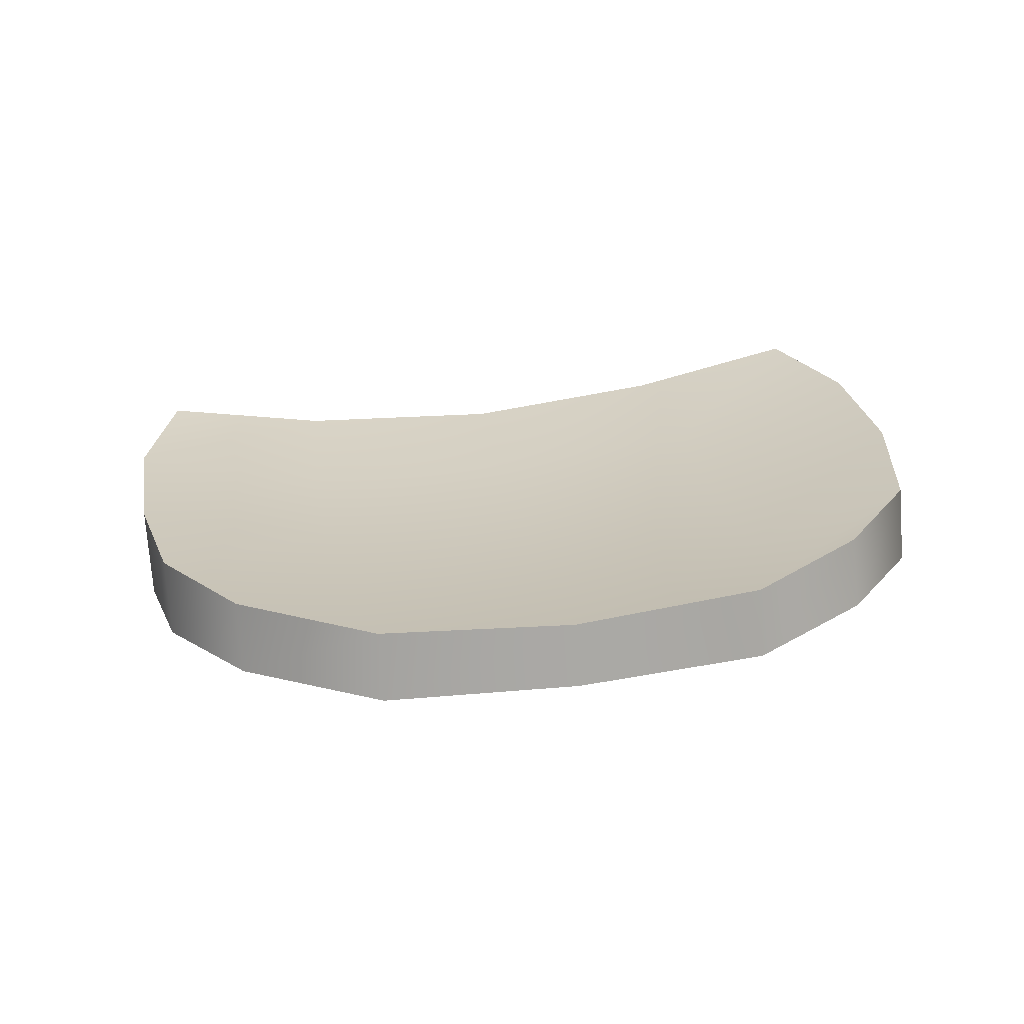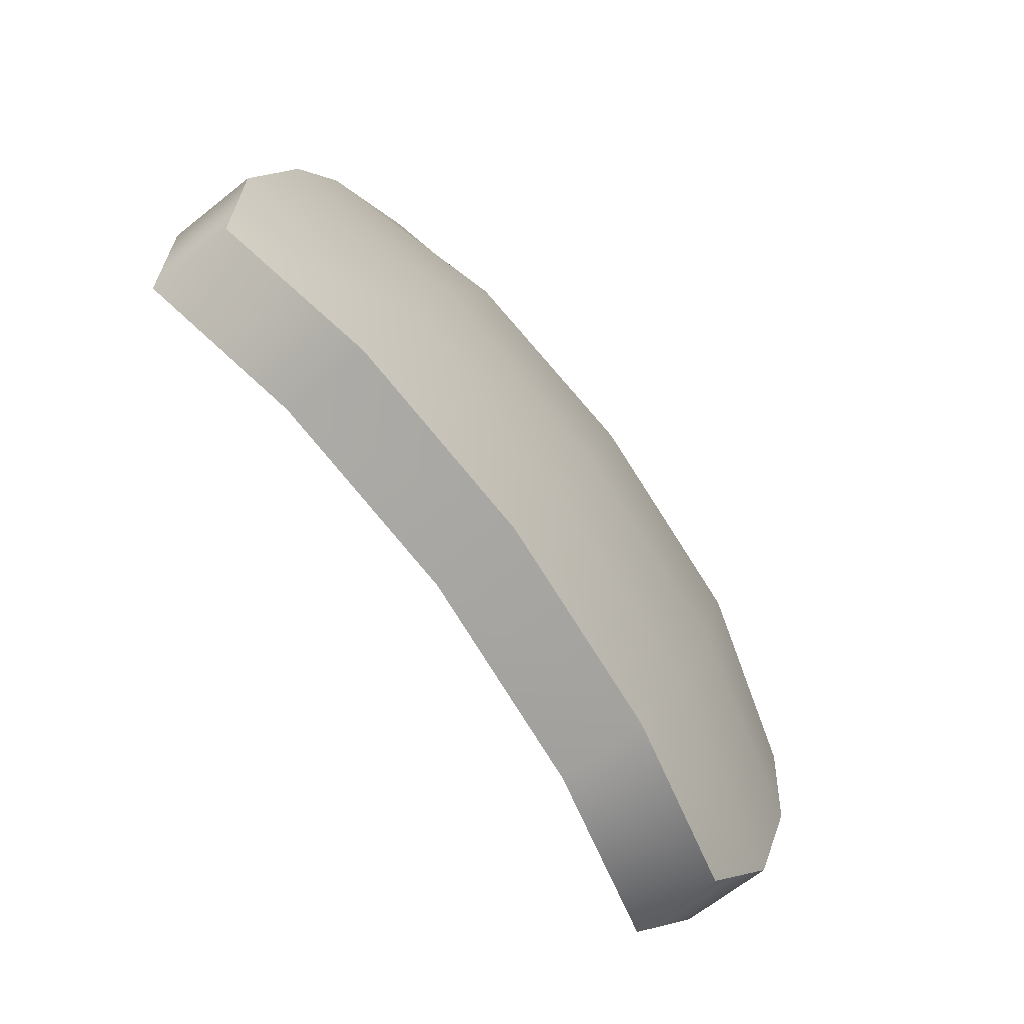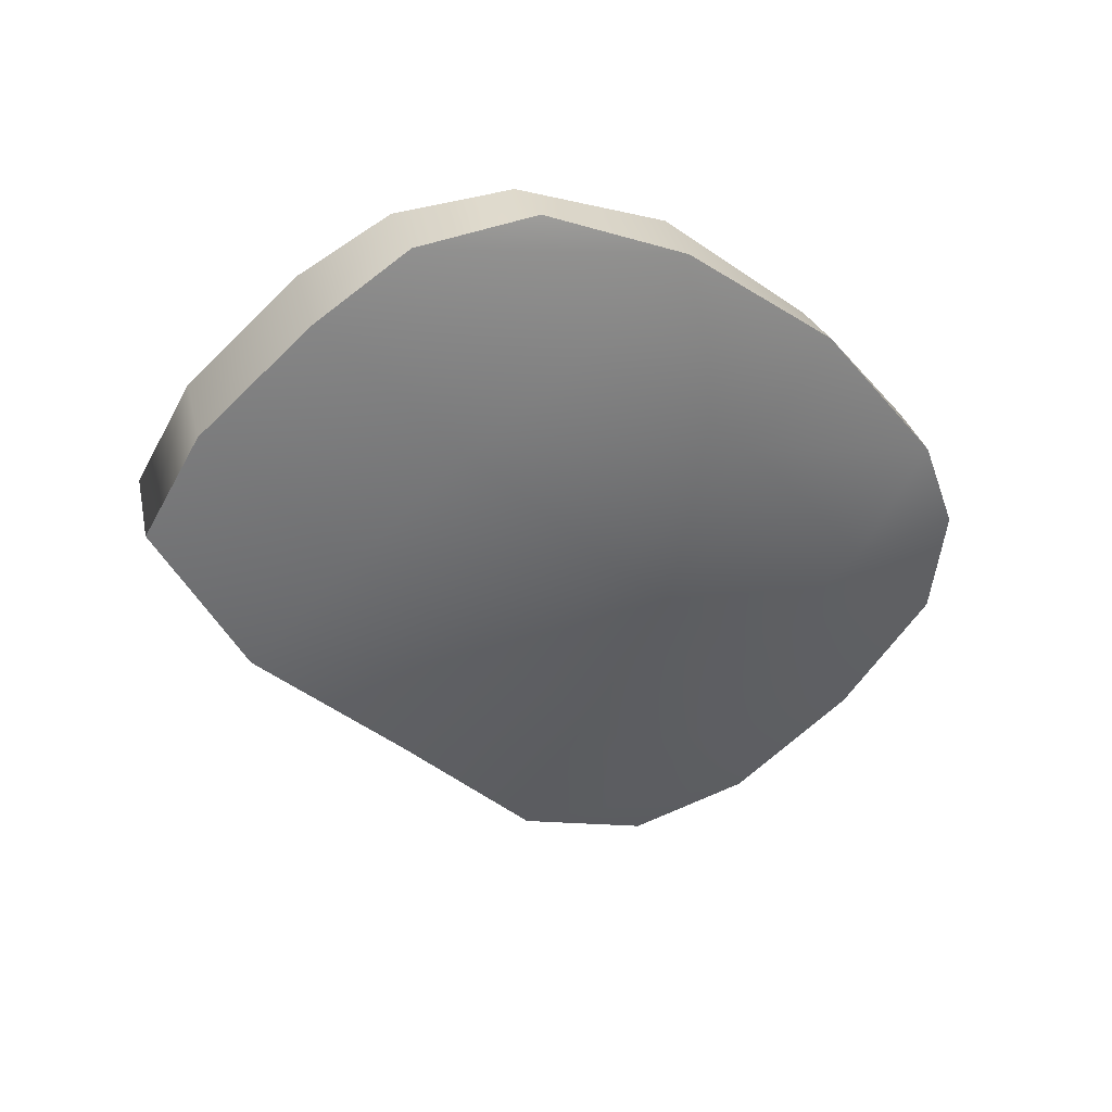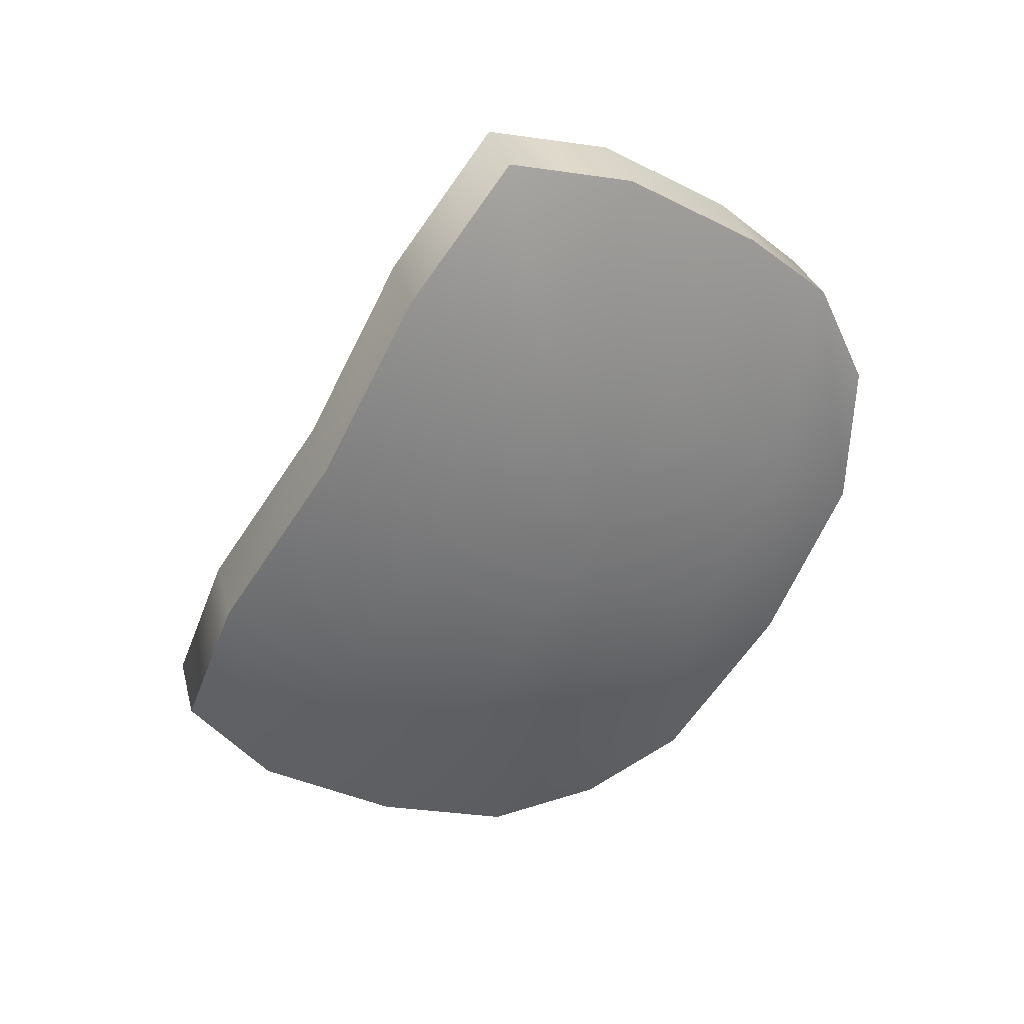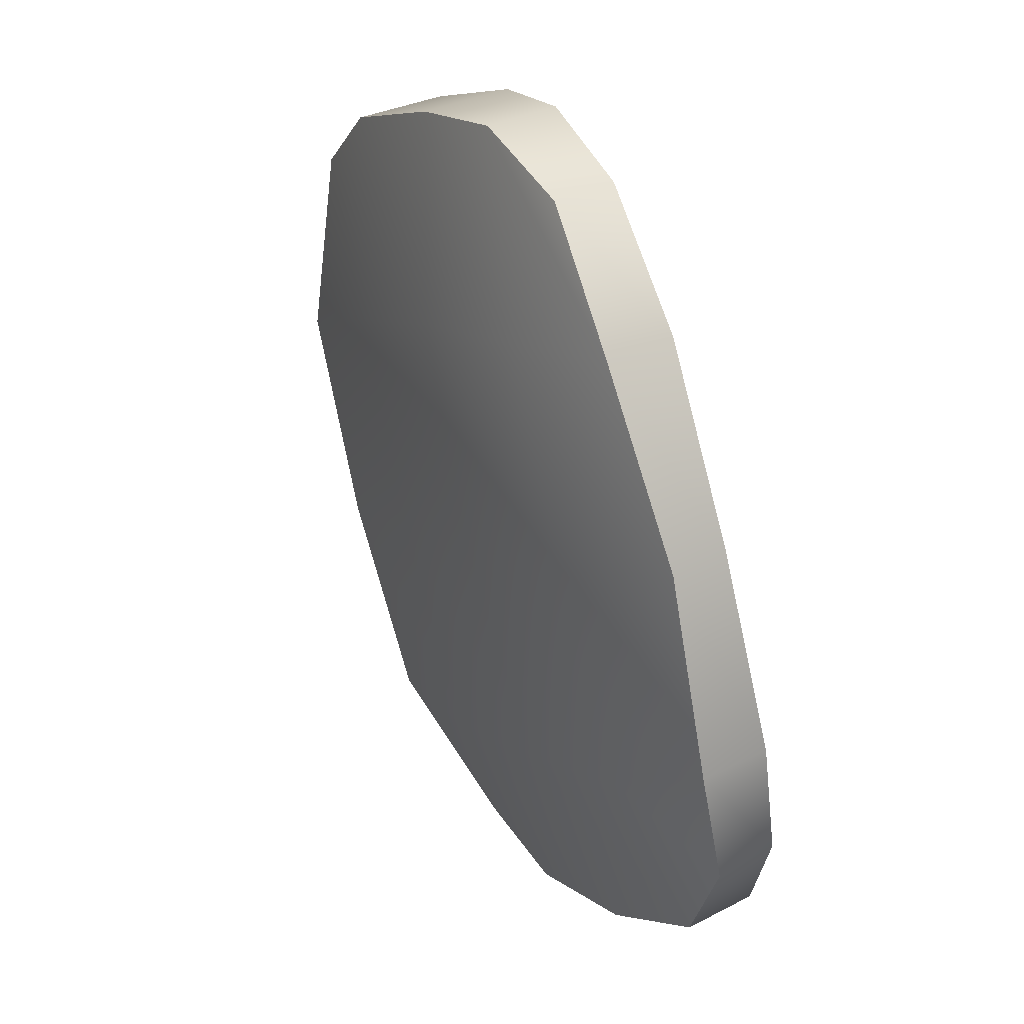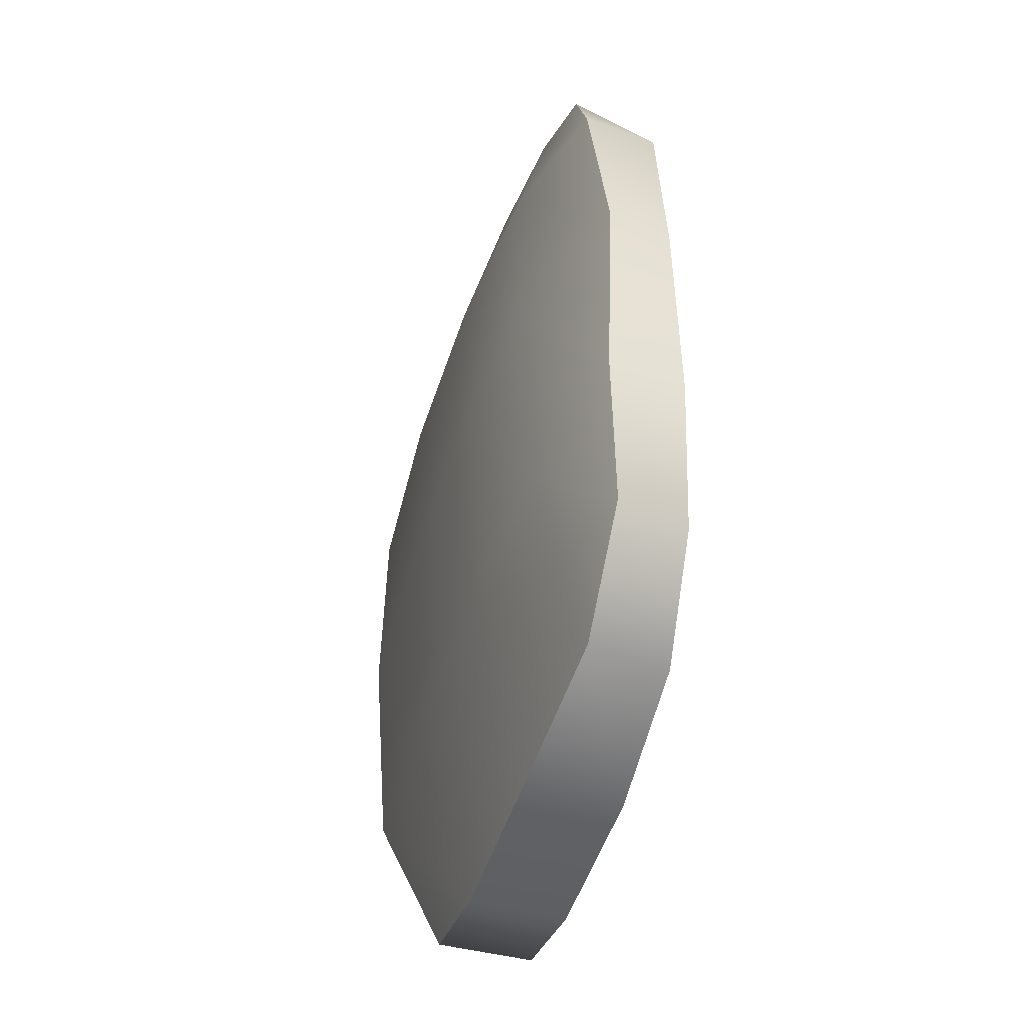
<metadata>
{"format":"obj","ext":"obj","renderer":"f3d","projection":"perspective","resolution":1024,"background":"white","views":[{"elev":40.7,"azim":-154.8,"up":"+Z"},{"elev":-41.9,"azim":137.0,"up":"+Y"},{"elev":-38.5,"azim":167.4,"up":"+Z"},{"elev":-65.9,"azim":95.0,"up":"+Z"},{"elev":67.5,"azim":-106.0,"up":"+Y"},{"elev":6.8,"azim":-91.5,"up":"+Y"}]}
</metadata>
<code>
g default
v 1.44 0.6469 0.1525
v 1.055 0.2933 -0.01972
v 0.5005 -0.04869 -0.04276
v -0.009409 -0.4537 -0.01652
v -0.4753 -0.6804 0.1601
v 1.394 0.7125 -0.1211
v 1.01 0.3569 -0.2939
v 0.4574 0.01291 -0.3178
v -0.05354 -0.3907 -0.291
v -0.5207 -0.6156 -0.1139
v 1.279 1.106 -0.0284
v 0.7563 0.7881 -0.179
v 0.1883 0.3972 -0.209
v -0.3696 -0.01969 -0.1803
v -0.8485 -0.3886 -0.02475
v 0.9976 1.508 0.1182
v 0.4734 1.204 -0.02983
v -0.09977 0.8086 -0.07039
v -0.6608 0.4076 -0.02955
v -1.131 0.01465 0.1191
v 0.7504 1.758 0.2424
v 0.1605 1.57 0.1437
v -0.4073 1.248 0.1226
v -0.9259 0.8092 0.1435
v -1.314 0.4252 0.2771
v 0.3944 1.887 0.3322
v -0.07057 1.82 0.3401
v -0.6081 1.534 0.3758
v -1.067 1.137 0.3448
v -1.269 0.7974 0.3558
v 0.4569 1.798 0.5222
v -0.02126 1.749 0.5464
v -0.5543 1.458 0.5495
v -1.018 1.067 0.5511
v -1.206 0.7082 0.5457
v 0.8078 1.676 0.4599
v 0.2179 1.488 0.4107
v -0.3506 1.167 0.3901
v -0.8685 0.7273 0.4105
v -1.256 0.3432 0.4946
v 1.052 1.43 0.3869
v 0.5278 1.126 0.239
v -0.04762 0.7341 0.1999
v -0.6068 0.3305 0.2395
v -1.077 -0.06245 0.3883
v 1.329 1.034 0.2432
v 0.8057 0.7176 0.09268
v 0.235 0.3305 0.06426
v -0.3209 -0.08925 0.09177
v -0.7996 -0.4585 0.2474
g FoodRHorn
f 1 2 7 6
f 2 3 8 7
f 3 4 9 8
f 4 5 10 9
f 6 7 12 11
f 7 8 13 12
f 8 9 14 13
f 9 10 15 14
f 11 12 17 16
f 12 13 18 17
f 13 14 19 18
f 14 15 20 19
f 16 17 22 21
f 17 18 23 22
f 18 19 24 23
f 19 20 25 24
f 21 22 27 26
f 22 23 28 27
f 23 24 29 28
f 24 25 30 29
f 26 27 32 31
f 27 28 33 32
f 28 29 34 33
f 29 30 35 34
f 31 32 37 36
f 32 33 38 37
f 33 34 39 38
f 34 35 40 39
f 36 37 42 41
f 37 38 43 42
f 38 39 44 43
f 39 40 45 44
f 41 42 47 46
f 42 43 48 47
f 43 44 49 48
f 44 45 50 49
f 46 47 2 1
f 47 48 3 2
f 48 49 4 3
f 49 50 5 4
f 40 35 30 25
f 45 40 25 20
f 50 45 20 15
f 5 50 15 10
f 31 36 21 26
f 36 41 16 21
f 41 46 11 16
f 46 1 6 11

</code>
